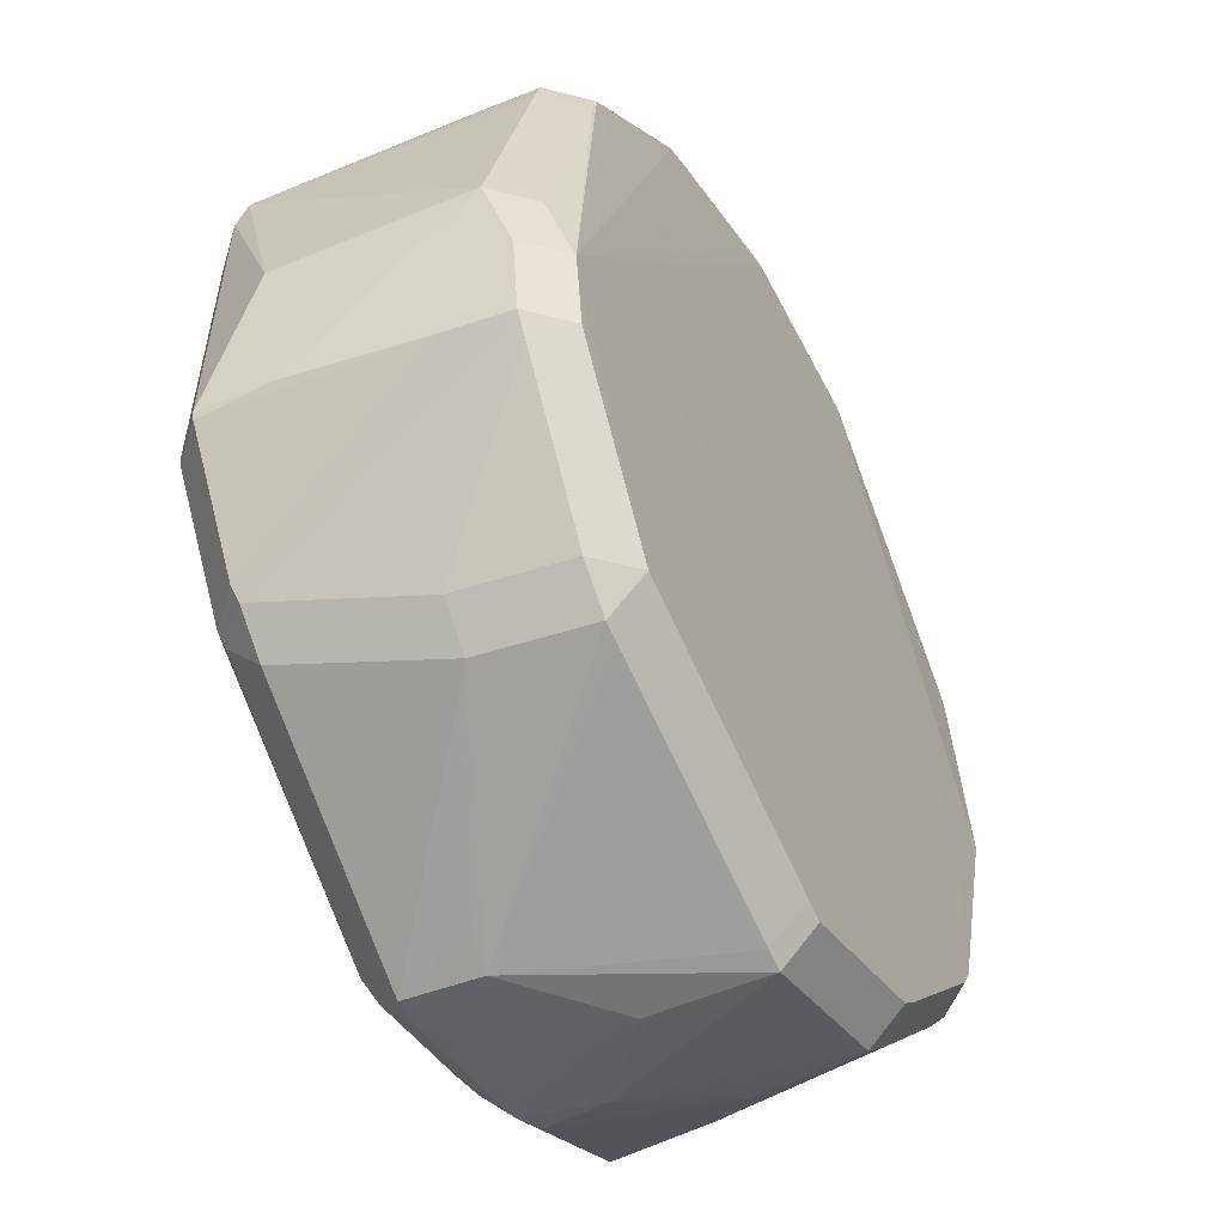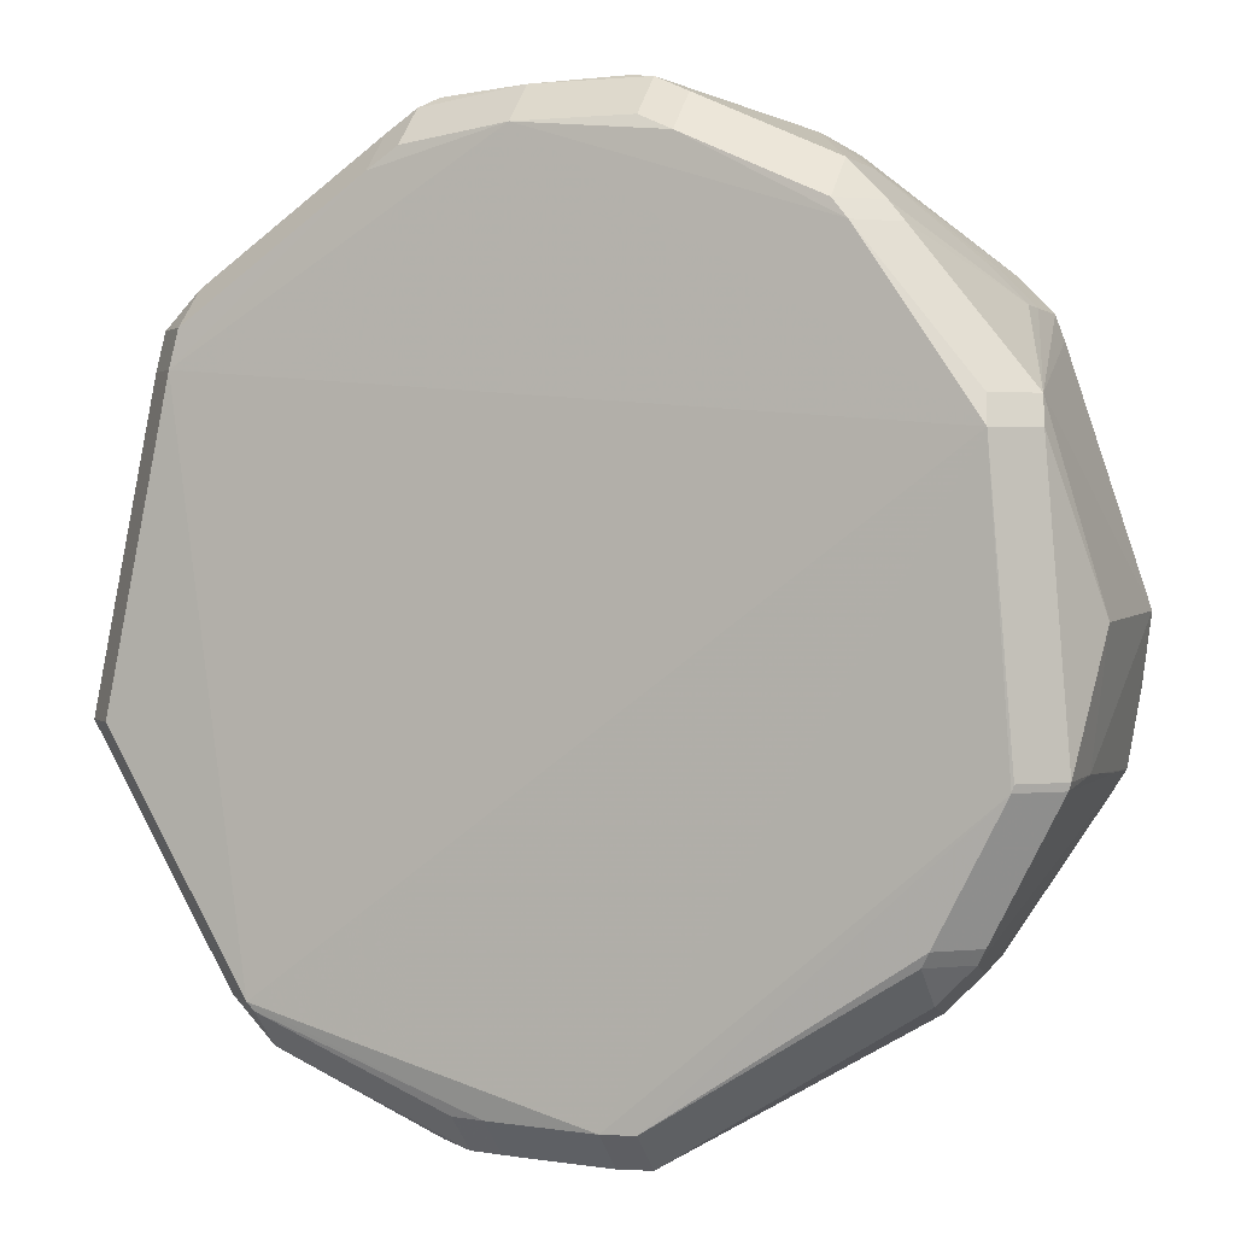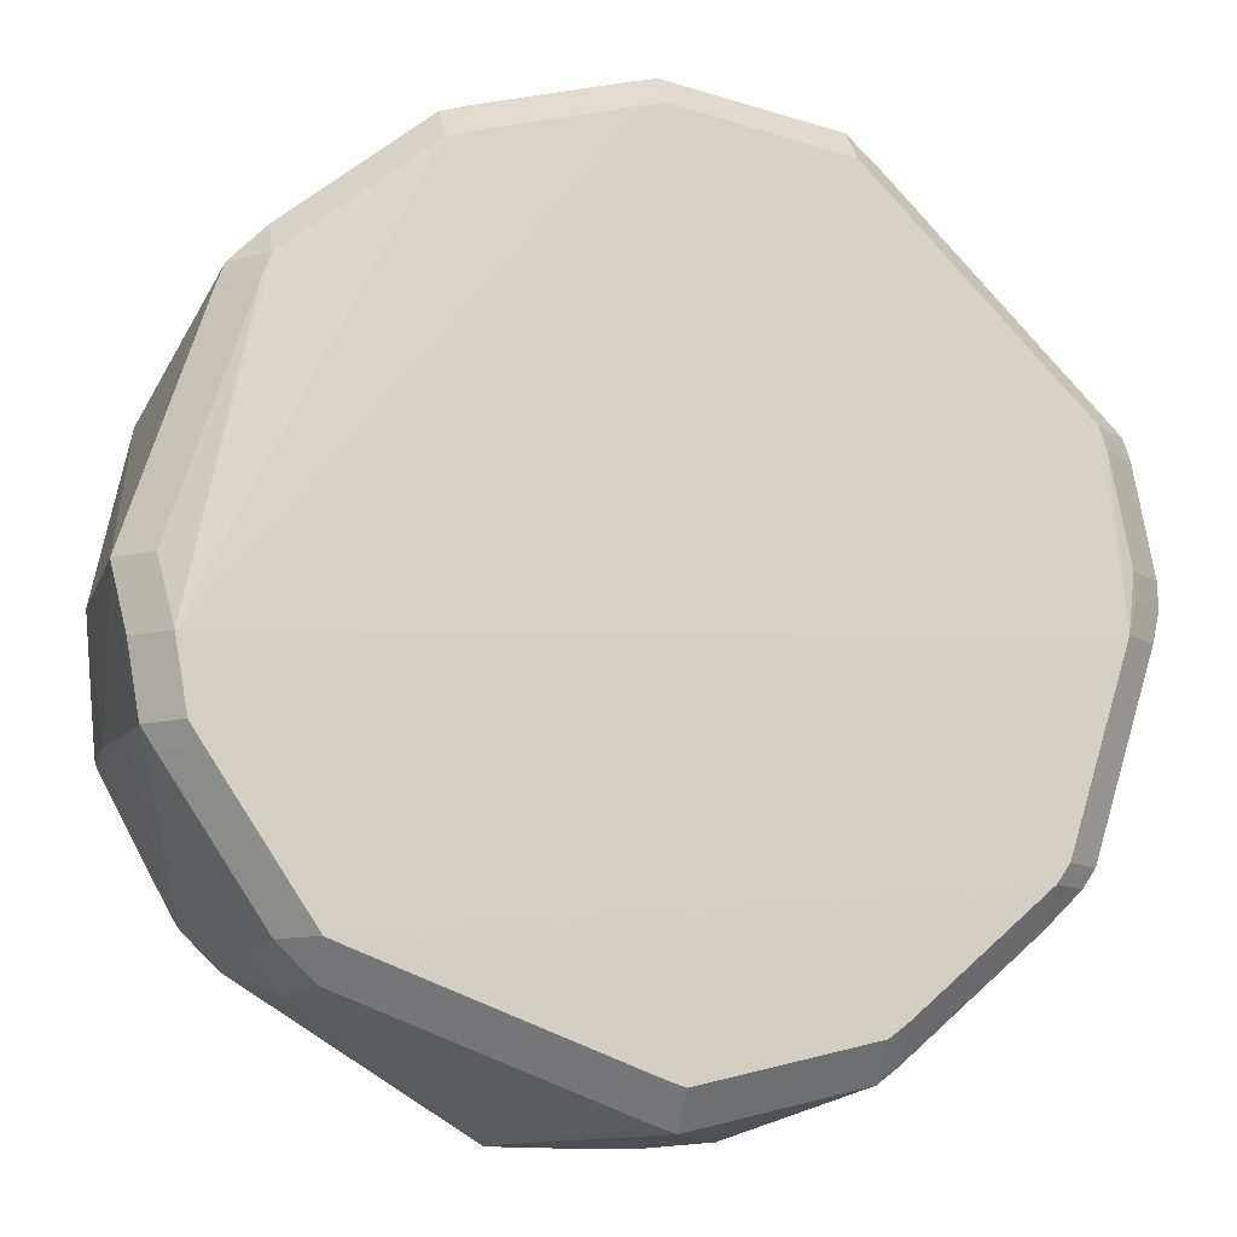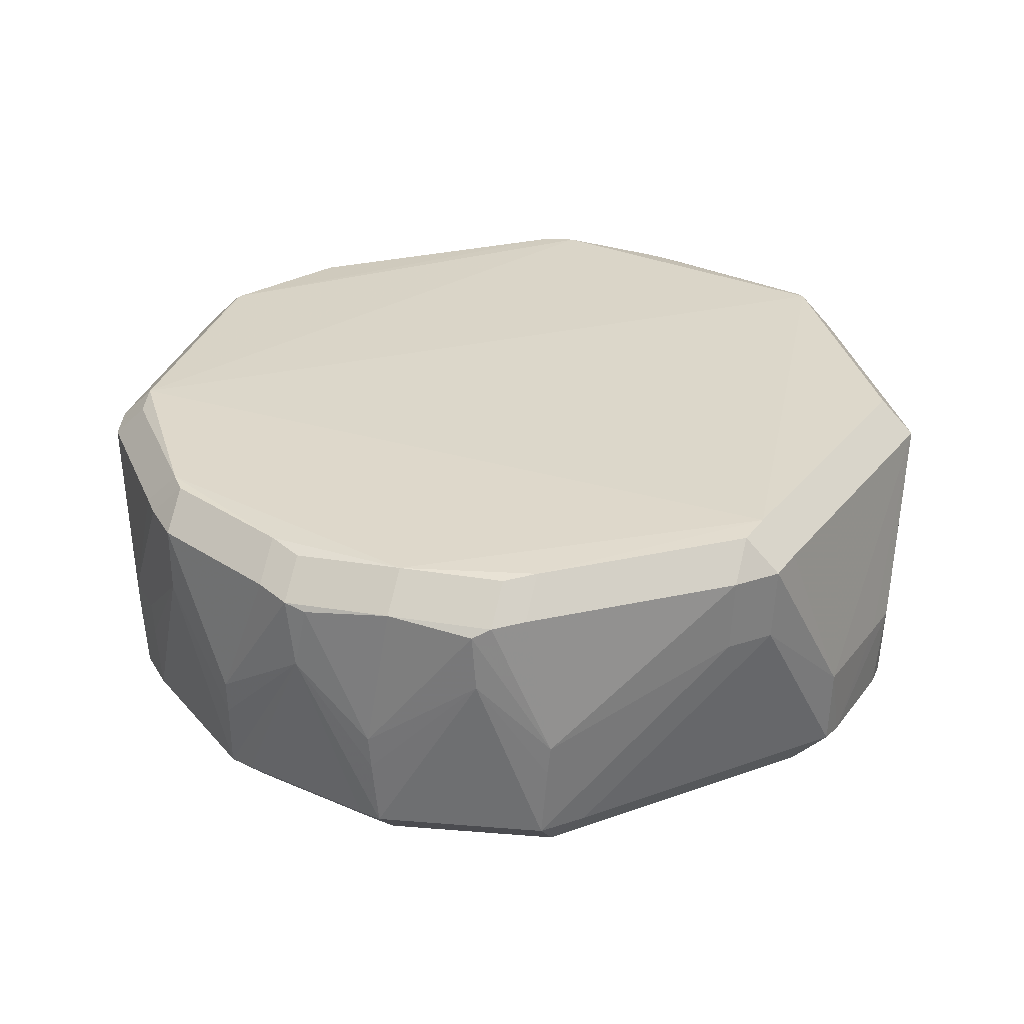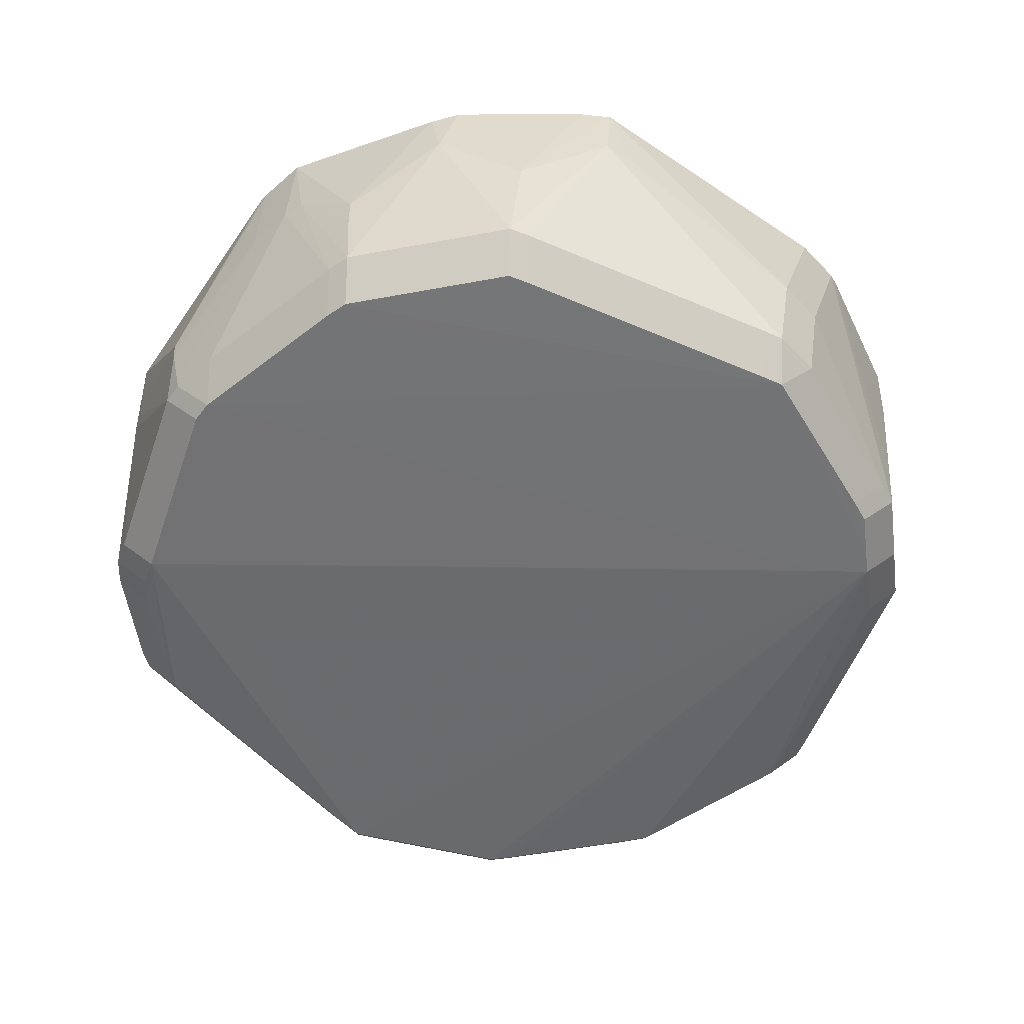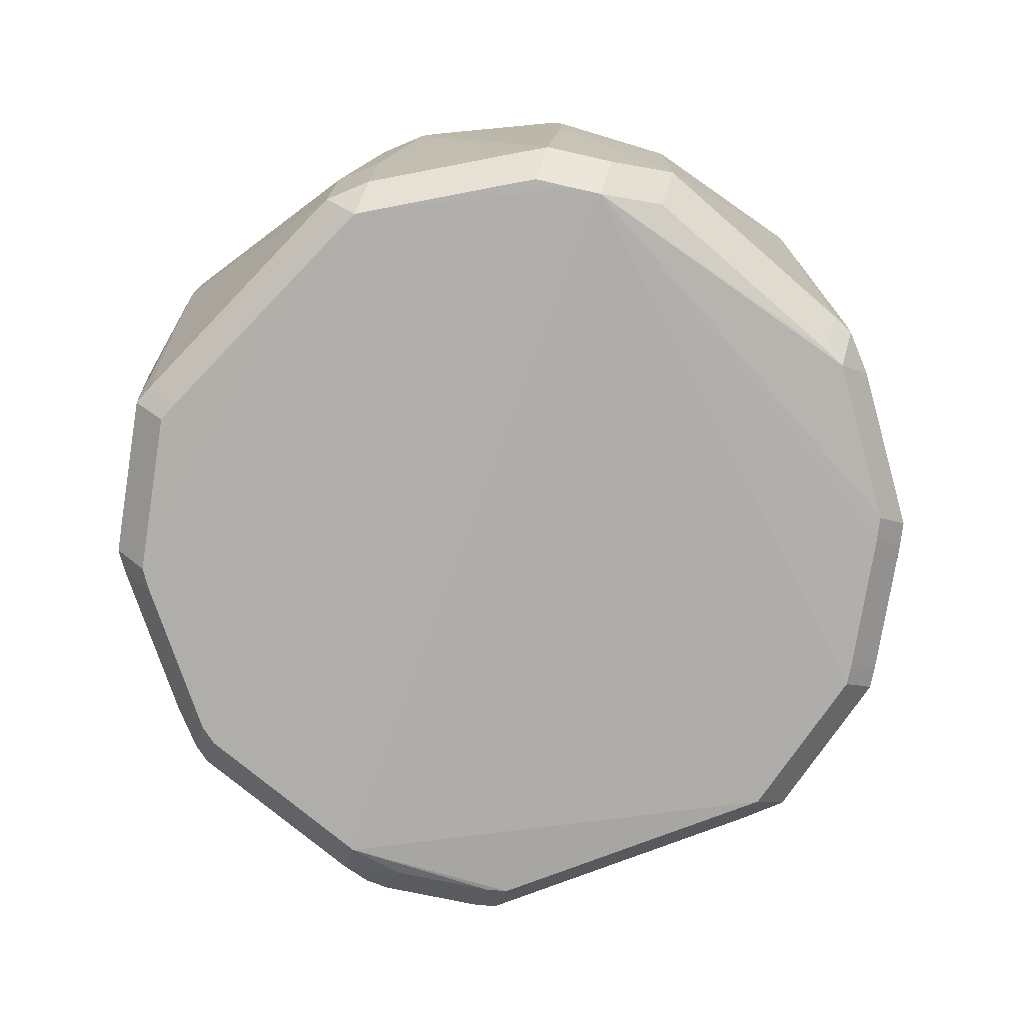
<metadata>
{"format":"obj","ext":"obj","renderer":"f3d","projection":"perspective","resolution":1024,"background":"white","views":[{"elev":-46.6,"azim":118.3,"up":"+Y"},{"elev":1.6,"azim":23.7,"up":"+Y"},{"elev":-11.2,"azim":168.0,"up":"+Y"},{"elev":30.2,"azim":-160.9,"up":"+Z"},{"elev":-55.2,"azim":-2.3,"up":"+Z"},{"elev":-78.4,"azim":67.5,"up":"+Z"}]}
</metadata>
<code>
v -0.04128 -0.07826 -0.01074
v -0.04128 -0.07113 -0.01787
v 0.08902 -0.02357 0.04256
v 0.0819 -0.02357 0.04969
v -0.03153 0.08366 0.04253
v -0.03153 0.07654 0.04966
v -0.0001583 0.09228 0.01223
v -0.02569 0.08774 0.04203
v -0.02569 0.08062 0.04916
v 0.03622 0.08399 0.01238
v 0.06774 -0.01124 -0.02009
v -0.08484 0.03139 -0.008911
v -0.07772 0.03139 -0.01604
v 0.0002122 -0.08794 -0.01103
v 0.0002122 -0.08081 -0.01816
v 0.05874 0.06838 0.04238
v 0.05161 0.0755 0.04238
v 0.05161 0.06838 0.04951
v 0.07511 -0.05051 0.04168
v 0.06798 -0.05051 0.04881
v -0.08854 -0.01953 0.02253
v 0.01884 -0.0903 0.04359
v 0.01884 -0.08317 0.05071
v 0.00308 0.09037 -0.008785
v 0.00308 0.08324 -0.01591
v 0.0865 -0.0116 -0.0131
v 0.07937 -0.0116 -0.02023
v -0.08838 -0.005677 -0.01091
v -0.08125 -0.005677 -0.01804
v -0.01576 -0.09007 0.04233
v -0.01576 -0.08294 0.04946
v -0.02303 0.08941 0.02841
v -0.04627 0.07255 -0.008829
v -0.03914 0.07255 -0.01596
v 0.0918 0.001108 0.02994
v 0.07212 0.05312 -0.008619
v 0.06499 0.06025 -0.008619
v 0.06499 0.05312 -0.01575
v -0.01955 -0.08976 0.02718
v 0.0853 -0.02524 -0.0001558
v -0.08985 0.01098 0.007935
v -0.08966 -0.01609 0.02191
v -0.00473 0.09051 0.04248
v -0.00473 0.08338 0.04961
v -0.07744 -0.04649 0.008916
v -0.09007 -0.01712 0.03661
v -0.06081 -0.06483 0.02554
v -0.05368 -0.07196 0.02554
v 0.08143 -0.0298 -0.01282
v 0.0743 -0.0298 -0.01994
v 0.07292 0.05327 0.005007
v 0.0658 0.06039 0.005007
v -0.001524 -0.09132 0.01213
v -0.0903 0.005953 -0.008958
v -0.08317 0.005953 -0.01609
v 0.0735 -0.05331 0.04083
v 0.06637 -0.06044 0.04083
v 0.06637 -0.05331 0.04796
v -0.02293 -0.008092 -0.01886
v 0.08406 -0.02566 -0.01287
v 0.07693 -0.02566 -0.02
v -0.05965 -0.06712 0.04487
v -0.05252 -0.07425 0.04487
v -0.05252 -0.06712 0.052
v -0.003814 -0.08936 -0.01093
v -0.003814 -0.08223 -0.01806
v 0.01773 0.09064 0.04102
v 0.01773 0.08351 0.04815
v -0.05004 -0.0749 0.0252
v 0.08406 0.03719 0.04171
v 0.07693 0.03719 0.04884
v -0.0005587 0.092 0.005326
v 0.01574 0.09128 0.02695
v -0.07681 0.04372 0.04411
v -0.06968 0.04372 0.05123
v -0.0364 0.08383 0.006475
v -0.04233 0.07674 -0.008833
v -0.0352 0.08386 -0.008833
v -0.0352 0.07674 -0.01596
v 0.07833 -0.01737 -0.02016
v 0.08481 0.03171 0.04366
v 0.07768 0.03171 0.05079
v -0.009389 -0.09018 0.04296
v -0.009389 -0.08305 0.05009
v 0.03166 0.08372 -0.008726
v 0.03166 0.07659 -0.01585
v 0.07317 0.05338 0.01204
v 0.06605 0.06051 0.01204
v -0.00473 0.09051 0.04248
v -0.09019 -0.01803 0.04401
v -0.08307 -0.01803 0.05114
v -0.09148 0.003029 0.008064
v 0.08828 -0.02342 0.0281
v -0.002217 -0.09062 0.003921
v -0.07666 -0.04462 -0.01075
v -0.06953 -0.04462 -0.01788
v 0.01308 0.09124 0.0401
v -0.0381 -0.08198 0.004293
v 0.05179 0.07507 0.02869
v -0.03741 -0.08126 -0.01074
v -0.03741 -0.07414 -0.01787
v -0.0016 0.09129 -0.008783
v -0.0016 0.08416 -0.01591
v -0.04672 -0.06631 -0.01788
v -0.02158 -0.08892 0.0406
v -0.03814 -0.0824 0.01114
v 0.08859 -0.025 0.0426
v 0.08146 -0.025 0.04973
v 0.05934 0.05752 -0.01577
v 0.0367 0.08234 -0.008698
v 0.0367 0.07521 -0.01583
v 0.06203 -0.05925 -0.01231
v 0.05491 -0.06638 -0.01231
v 0.05491 -0.05925 -0.01944
v 0.01226 -0.09052 0.04411
v 0.01226 -0.0834 0.05124
v 0.06528 -0.05951 0.009522
v 0.05816 -0.06664 0.009522
v -0.06093 -0.06554 0.04524
v -0.05381 -0.07266 0.04524
v -0.05381 -0.06554 0.05237
v 0.03624 0.08358 0.005304
v 0.05105 -0.06797 -0.01221
v 0.05105 -0.06084 -0.01934
v -0.08544 0.03214 0.007909
v -0.07514 0.05104 0.04359
v -0.06801 0.05816 0.04359
v -0.06801 0.05104 0.05072
v -0.03007 0.07786 -0.01595
v 0.08731 -0.02399 0.01887
v -0.07447 0.05125 0.0285
v -0.06734 0.05838 0.0285
v -0.03706 0.08371 0.01267
v 0.06179 0.06475 0.04271
v 0.05466 0.06475 0.04983
v -0.02221 0.08955 0.04027
v -0.07042 -0.00618 -0.01821
v 0.08938 0.002015 -0.008633
v 0.08225 0.002015 -0.01576
v -0.09047 0.0008242 -0.008941
v -0.08334 0.0008242 -0.01607
v -0.08626 0.02705 -0.008937
v -0.07913 0.02705 -0.01607
v 0.02452 0.08762 0.0422
v 0.02452 0.08049 0.04932
v -0.07703 -0.04661 0.004264
v -0.07415 -0.04832 -0.01075
v -0.06702 -0.05545 -0.01075
v -0.06702 -0.04832 -0.01788
v 0.02345 -0.08703 0.02791
v 0.01765 -0.09025 0.02845
v 0.07386 0.04855 -0.008639
v 0.06674 0.04855 -0.01577
f 11 79 27
f 79 103 129
f 27 79 129
f 129 103 27
f 35 93 138
f 138 93 60
f 60 26 138
f 151 22 53
f 118 151 113
f 46 90 92
f 92 42 46
f 46 42 90
f 21 42 95
f 90 42 21
f 102 78 32
f 121 119 120
f 45 119 90
f 45 21 95
f 90 21 45
f 106 63 69
f 69 98 106
f 59 96 137
f 137 96 29
f 137 29 79
f 79 11 137
f 137 11 59
f 92 90 41
f 79 29 13
f 77 78 79
f 131 12 125
f 125 41 90
f 53 22 115
f 108 116 23
f 60 93 130
f 118 22 150
f 150 151 118
f 22 151 150
f 14 151 65
f 123 151 14
f 123 113 151
f 112 113 114
f 114 101 2
f 99 122 10
f 10 122 73
f 82 108 4
f 82 75 121
f 121 116 82
f 116 108 82
f 48 148 1
f 1 69 48
f 48 69 63
f 86 111 27
f 109 38 27
f 27 111 109
f 109 111 38
f 73 122 110
f 110 122 99
f 148 147 149
f 11 114 149
f 59 11 149
f 149 96 59
f 95 42 28
f 33 12 131
f 131 77 33
f 153 139 27
f 27 38 153
f 105 63 106
f 105 30 63
f 53 115 83
f 83 30 53
f 60 130 40
f 93 107 40
f 40 130 93
f 94 151 53
f 53 65 94
f 94 65 151
f 27 61 80
f 80 61 50
f 50 114 80
f 80 11 27
f 80 114 11
f 72 73 102
f 72 7 73
f 102 32 72
f 32 7 72
f 76 32 78
f 78 133 76
f 76 133 32
f 132 133 78
f 67 10 73
f 67 144 10
f 121 75 91
f 131 125 126
f 88 52 99
f 3 93 35
f 3 107 93
f 119 45 62
f 47 62 45
f 27 103 25
f 25 86 27
f 73 110 85
f 36 38 37
f 99 52 37
f 37 110 99
f 104 114 2
f 2 149 104
f 104 149 114
f 141 55 29
f 142 125 12
f 41 125 142
f 142 54 92
f 92 41 142
f 79 13 34
f 39 105 106
f 30 105 39
f 39 65 53
f 53 30 39
f 64 31 84
f 121 64 84
f 84 116 121
f 49 117 112
f 65 39 100
f 100 69 1
f 98 69 100
f 106 98 100
f 100 39 106
f 15 66 101
f 101 114 15
f 114 124 15
f 73 7 97
f 97 67 73
f 74 125 90
f 74 126 125
f 81 3 35
f 147 47 146
f 146 47 45
f 95 147 146
f 146 45 95
f 102 73 24
f 73 85 24
f 92 54 140
f 140 42 92
f 140 28 42
f 143 13 29
f 29 55 143
f 44 135 145
f 82 135 44
f 75 82 44
f 35 138 70
f 70 81 35
f 138 152 70
f 70 152 36
f 36 51 70
f 87 134 70
f 70 51 87
f 17 88 99
f 99 10 17
f 10 144 17
f 57 22 118
f 68 44 145
f 67 97 43
f 71 135 82
f 16 134 87
f 145 135 18
f 18 16 17
f 20 108 23
f 89 97 7
f 89 43 97
f 58 20 23
f 19 40 107
f 60 40 19
f 133 132 127
f 44 9 6
f 75 44 6
f 136 8 43
f 43 89 136
f 136 89 7
f 136 7 32
f 32 133 136
f 133 8 136
f 56 58 57
f 60 19 56
f 117 49 56
f 56 49 60
f 75 6 128
f 128 127 126
f 5 8 133
f 133 127 5
f 78 103 79
f 102 103 78
f 63 64 120
f 120 64 121
f 139 138 26
f 139 26 27
f 23 116 115
f 115 22 23
f 27 26 61
f 61 26 60
f 149 147 95
f 95 96 149
f 1 148 149
f 2 1 149
f 28 96 95
f 29 96 28
f 36 152 153
f 153 38 36
f 138 139 153
f 153 152 138
f 31 64 63
f 63 30 31
f 117 113 112
f 118 113 117
f 124 114 113
f 113 123 124
f 132 77 131
f 78 77 132
f 90 119 91
f 91 119 121
f 87 51 88
f 88 51 52
f 3 108 107
f 4 108 3
f 63 120 62
f 62 120 119
f 148 48 47
f 47 147 148
f 63 62 47
f 47 48 63
f 85 110 111
f 111 86 85
f 111 110 37
f 38 111 37
f 52 51 37
f 37 51 36
f 34 33 77
f 34 77 79
f 34 13 12
f 12 33 34
f 84 115 116
f 84 83 115
f 84 31 30
f 30 83 84
f 49 61 60
f 50 61 49
f 112 114 49
f 49 114 50
f 100 66 65
f 101 66 100
f 100 1 2
f 2 101 100
f 65 66 15
f 14 65 15
f 15 124 123
f 15 123 14
f 90 91 74
f 74 91 75
f 4 3 81
f 81 82 4
f 24 103 102
f 24 25 103
f 24 85 86
f 86 25 24
f 55 141 140
f 54 55 140
f 29 28 140
f 140 141 29
f 12 13 143
f 143 142 12
f 143 55 54
f 54 142 143
f 144 67 68
f 145 144 68
f 43 68 67
f 44 68 43
f 82 81 71
f 81 70 71
f 71 134 135
f 71 70 134
f 87 88 16
f 88 17 16
f 135 134 18
f 134 16 18
f 18 144 145
f 18 17 144
f 44 43 8
f 8 9 44
f 23 22 58
f 22 57 58
f 107 108 19
f 108 20 19
f 127 132 131
f 131 126 127
f 56 19 20
f 20 58 56
f 118 117 56
f 56 57 118
f 128 74 75
f 126 74 128
f 9 8 5
f 5 6 9
f 127 128 5
f 5 128 6

</code>
